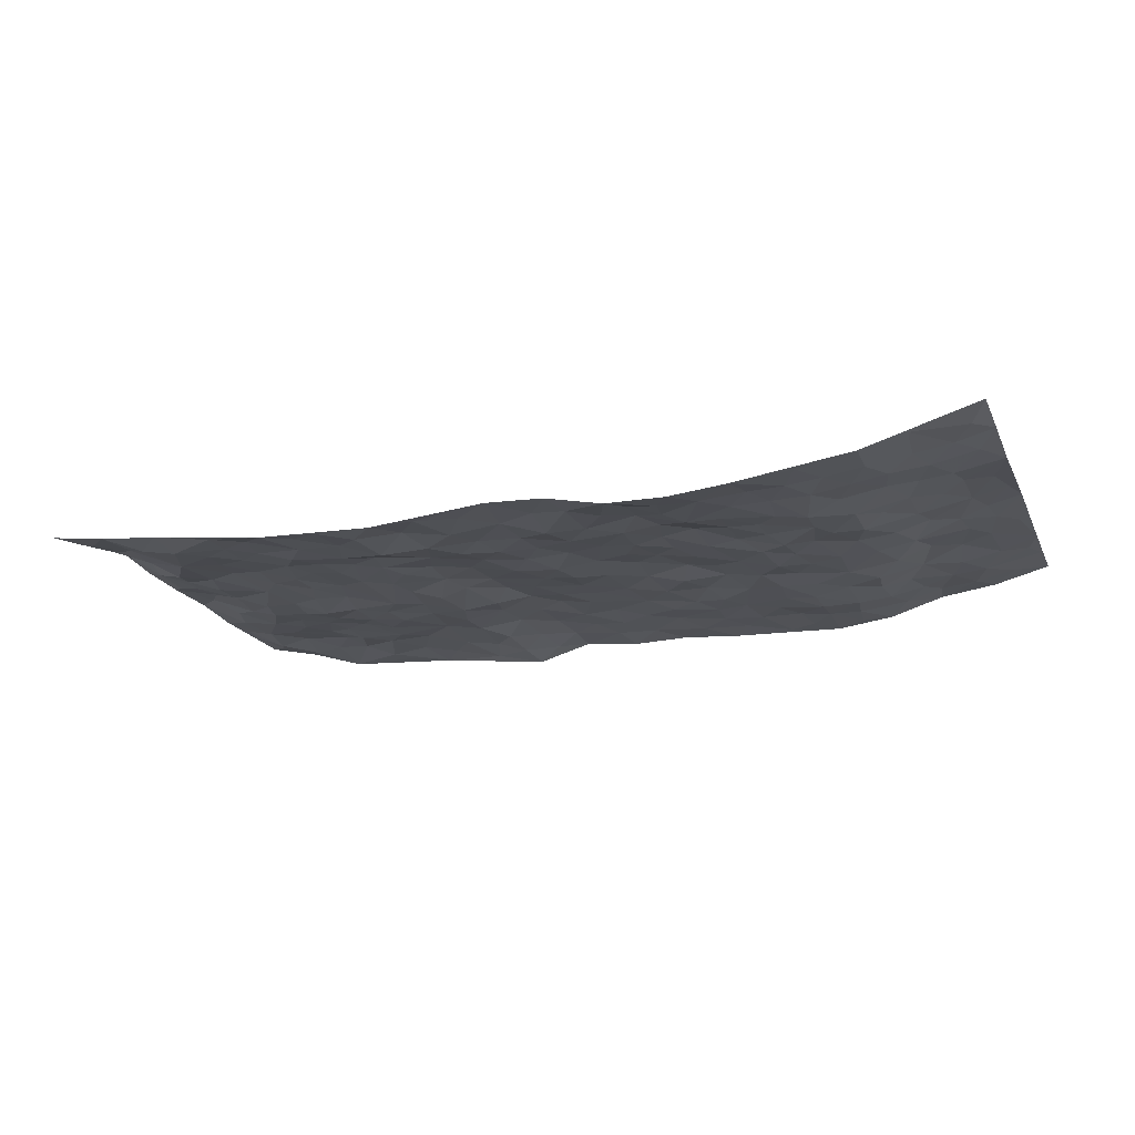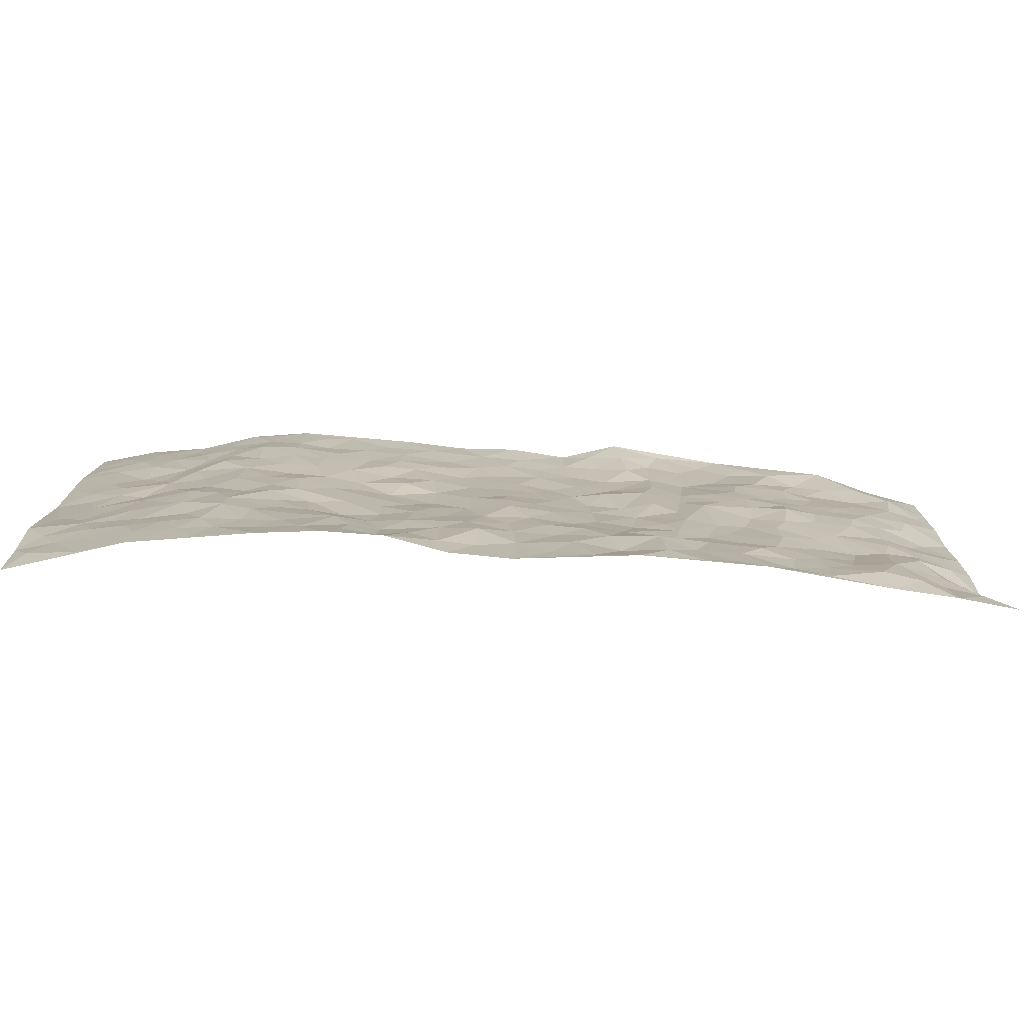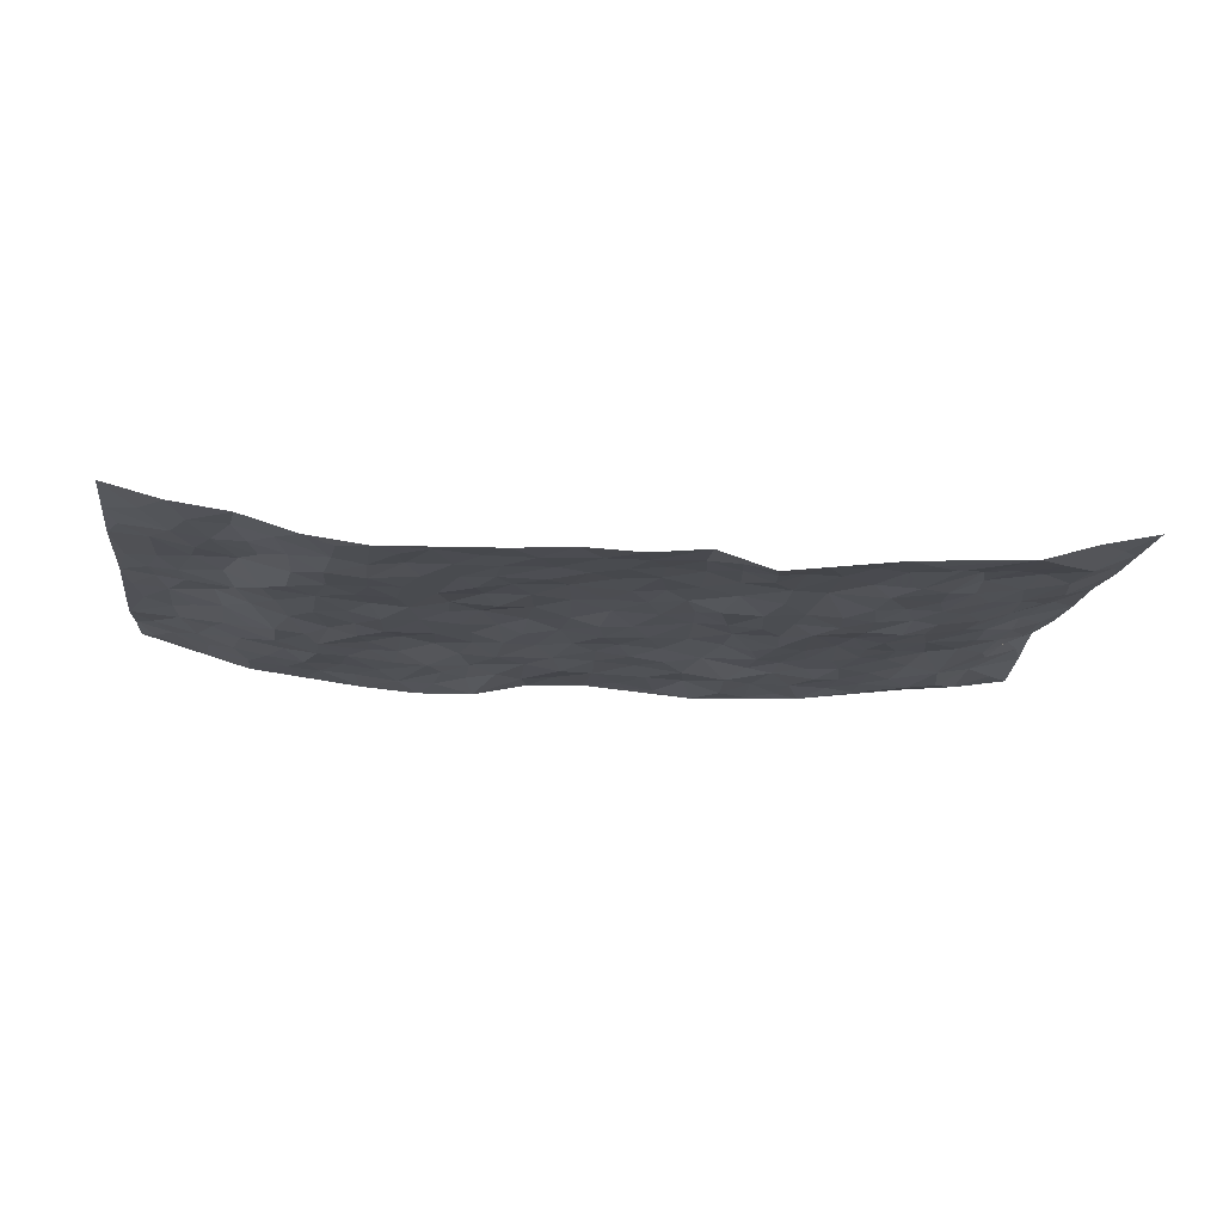
<metadata>
{"format":"obj","ext":"obj","renderer":"f3d","projection":"perspective","resolution":1024,"background":"white","views":[{"elev":-18.2,"azim":19.5,"up":"+Z"},{"elev":-77.1,"azim":176.5,"up":"+Y"},{"elev":-17.0,"azim":172.5,"up":"+Z"}]}
</metadata>
<code>
v -0.9827 0.007102 0.03659
v -0.9762 0.9973 0.05478
v 0.9729 0.004675 0.07622
v 0.9722 0.9984 0.06656
v -0.7972 0.3926 0.01632
v -0.9746 0.4998 0.06608
v -0.8572 0.358 0.03032
v -1.474e-05 0.002395 -0.006324
v -0.9681 0.2513 0.07946
v -0.92 0.338 0.04747
v -0.7373 0.003701 0.008538
v -0.9763 0.1294 0.0561
v -0.711 0.2928 0.01635
v -0.8605 0.004005 0.01926
v -0.842 0.2894 0.02011
v -0.4926 0.002485 -0.02081
v -0.9525 0.1905 0.06016
v -0.2942 0.1678 -0.02846
v -0.7772 0.3222 0.01723
v -0.8618 0.1218 0.03011
v -0.9259 0.06814 0.02954
v -0.7994 0.06574 0.004294
v -0.675 0.1277 -0.001902
v -0.7274 0.07571 -0.00593
v -0.8726 0.2088 0.03306
v -0.9035 0.2714 0.05363
v -0.772 0.1784 0.002235
v -0.6938 0.21 0.007619
v -0.8614 0.4879 0.04025
v -0.9728 0.3753 0.06975
v -0.7365 0.9971 -0.006057
v -0.5377 0.2225 -0.008329
v 0.261 0.1581 -0.01073
v -0.9759 0.7485 0.05708
v -0.3675 0.392 -0.01556
v -0.7832 0.7526 0.01537
v -0.8 0.8311 0.02276
v -0.5829 0.4418 -0.01271
v -0.6015 0.6049 -0.01065
v -0.4887 0.9973 -0.01903
v -0.9534 0.6863 0.05384
v -0.663 0.5618 -0.005492
v -0.3907 0.7522 -0.007615
v -0.5102 0.2798 -0.008702
v -0.4605 0.225 -0.0114
v -0.4969 0.1626 -0.01799
v -0.4491 0.6354 -0.02097
v -0.3673 0.5583 -0.01374
v 0.1662 0.4743 0.002058
v -0.334 0.2202 -0.01312
v -0.2091 0.6093 -0.0123
v -0.3758 0.6276 -0.01394
v -0.3037 0.05835 -0.02867
v -0.6278 0.7097 -0.003927
v -0.3958 0.1942 -0.01578
v -0.871 0.617 0.03318
v -0.03739 0.3484 -0.008521
v 0.05804 0.3399 -0.007567
v 0.2987 0.4521 -0.00808
v -0.09504 0.5509 -0.002546
v -0.1655 0.5552 0.004907
v 0.09281 0.6301 -0.003014
v -0.6337 0.346 -0.0001041
v -0.7504 0.5733 0.003606
v -0.9489 0.8091 0.04888
v -0.561 0.1298 -0.006465
v -0.3694 0.01286 -0.02425
v -0.7953 0.466 0.01896
v -0.6186 0.1728 -0.001936
v -0.6164 0.01955 -0.005507
v -0.2463 0.002543 -0.02835
v -0.6173 0.08915 -0.003714
v -0.5481 0.0538 -0.007064
v -0.4333 0.03792 -0.0192
v -0.4526 0.1046 -0.01835
v -0.8918 0.6847 0.0303
v -0.9683 0.8729 0.05364
v -0.7379 0.5086 0.004535
v -0.002157 0.9962 -0.02345
v -0.8036 0.6748 0.01602
v -0.5628 0.3149 -0.007647
v -0.5137 0.4608 -0.00874
v 0.00699 0.571 -0.004161
v -0.04898 0.4827 -0.008471
v 0.003966 0.4197 -0.01498
v -0.1248 0.1285 -0.01703
v -0.5698 0.6691 -0.007988
v -0.9105 0.5621 0.05428
v -0.7331 0.6907 0.005938
v -0.4495 0.2966 -0.01089
v -0.6317 0.2674 0.003498
v -0.502 0.6875 -0.01808
v -0.173 0.4841 0.003312
v -0.263 0.435 -0.002168
v -0.6481 0.6483 -0.003256
v -0.01103 0.1178 -0.009336
v -0.416 0.5091 -0.02184
v -0.3434 0.2873 -0.01348
v -0.2408 0.5026 -0.004738
v -0.1803 0.3812 -0.0002311
v -0.9739 0.6245 0.06621
v -0.7064 0.6221 0.001522
v -0.8131 0.5791 0.02104
v -0.3633 0.1105 -0.01838
v -0.5229 0.5323 -0.01726
v -0.6835 0.4059 0.004153
v -0.1294 0.3239 -0.007177
v -0.149 0.2497 -0.01609
v -0.5191 0.6108 -0.01936
v 0.1094 0.7287 -0.004053
v -0.002872 0.2152 -0.009108
v -0.07213 0.2734 -0.01314
v 0.005457 0.2886 -0.007635
v -0.4299 0.3632 -0.01207
v -0.1968 0.1843 -0.01965
v -0.655 0.4875 -0.003729
v -0.5574 0.3809 -0.009451
v -0.4928 0.3913 -0.00638
v -0.3077 0.5226 -0.01596
v -0.2593 0.3492 -0.0008903
v -0.356 0.4658 -0.01284
v -0.226 0.2706 -0.008853
v -0.09057 0.4112 -0.009479
v -0.5968 0.5308 -0.02
v -0.09202 0.1986 -0.01056
v -0.2153 0.09393 -0.01198
v -0.3992 0.2576 -0.009347
v -0.9251 0.4377 0.04791
v -0.866 0.4208 0.03405
v 0.09254 0.423 -0.002989
v 0.2096 0.2386 -0.01518
v 0.08338 0.5169 -0.005903
v 0.02023 0.4882 -0.01377
v 0.1669 0.3938 -0.007054
v 0.7889 0.4972 0.03208
v 0.221 0.4345 -0.0007919
v 0.2675 0.3143 -0.004882
v 0.1613 0.5676 -0.0009408
v 0.1208 0.998 -0.0186
v -0.2926 0.6179 -0.01814
v 0.4264 0.8801 -0.02339
v 0.492 0.9986 -0.03292
v -0.2149 0.7786 -0.002504
v -0.05923 0.8626 -0.005072
v -0.3218 0.3475 -0.01235
v -0.4602 0.5648 -0.02027
v -0.0746 0.05342 -0.01154
v -0.1591 0.02279 -0.01884
v 0.1234 0.003479 -0.01111
v 0.01255 0.8586 -0.01067
v -0.01641 0.699 -0.002667
v 0.4235 0.1983 -0.02332
v 0.3433 0.2903 -0.00351
v 0.594 0.5265 -0.01677
v 0.5271 0.5472 -0.01884
v 0.4574 0.1368 -0.02315
v 0.5255 0.2285 -0.02045
v 0.4163 0.3627 -0.01165
v 0.02317 0.6403 -0.002124
v -0.05893 0.6267 -0.001837
v -0.1468 0.7279 0.001301
v -0.0862 0.692 0.004464
v -0.06066 0.7897 -0.0023
v -0.1362 0.6318 0.004034
v 0.02092 0.7738 -0.002921
v 0.2447 0.9986 -0.02657
v -0.02038 0.9249 -0.01348
v -0.2685 0.8423 -0.02127
v -0.1998 0.8773 -0.01173
v -0.3159 0.7784 -0.01387
v -0.2425 0.9918 -0.04721
v -0.2288 0.6938 -0.001937
v -0.3181 0.6982 -0.01651
v -0.1408 0.8279 0.001114
v -0.1245 0.9966 -0.01166
v 0.2187 0.7459 -0.01271
v 0.1747 0.6669 -0.00777
v 0.3289 0.5956 -0.006469
v 0.2626 0.5237 0.0007982
v 0.2675 0.6659 -0.008415
v 0.4263 0.7441 -0.02701
v 0.3576 0.6833 -0.01691
v 0.2868 0.7329 -0.01915
v 0.06701 0.9279 -0.01485
v 0.07864 0.8223 -0.00923
v 0.1453 0.8576 -0.0119
v 0.2508 0.8733 -0.02014
v 0.3228 0.7934 -0.018
v 0.2332 0.5952 -0.01205
v -0.884 0.8664 0.02031
v -0.6817 0.8159 0.009736
v -0.8702 0.7738 0.02418
v -0.8553 0.9968 0.02936
v -0.921 0.9386 0.03732
v -0.8119 0.9199 0.01021
v -0.7339 0.8845 0.008279
v -0.6063 0.9283 -0.01107
v -0.6622 0.8854 0.004364
v -0.6879 0.7451 0.00565
v -0.5612 0.8135 -0.01124
v -0.6231 0.7804 -0.006959
v -0.5112 0.9002 -0.009075
v -0.3906 0.8762 -0.01426
v -0.5454 0.9591 -0.01552
v -0.4651 0.8148 -0.007481
v -0.4419 0.9348 -0.01468
v -0.3436 0.9694 -0.02874
v -0.5125 0.7599 -0.01561
v -0.3189 0.8984 -0.01902
v -0.2575 0.9253 -0.03387
v 0.1565 0.7845 -0.01376
v 0.2552 0.8042 -0.01886
v 0.1877 0.9331 -0.02078
v 0.3946 0.8121 -0.02604
v 0.3383 0.8808 -0.02298
v 0.3827 0.9827 -0.02892
v 0.2892 0.9379 -0.02211
v 0.4435 0.9481 -0.03027
v 0.3825 0.494 -0.01442
v 0.3277 0.5295 -0.005537
v 0.4862 0.6045 -0.01731
v 0.4344 0.6645 -0.02453
v 0.4078 0.5884 -0.01856
v 0.3538 0.1922 -0.02486
v 0.4839 0.3356 -0.01794
v 0.4614 0.523 -0.0259
v 0.3484 0.3888 -0.01112
v -0.1253 0.9127 -0.006198
v -0.1836 0.954 -0.0235
v 0.321 0.1348 -0.02324
v 0.6135 0.01531 -0.01046
v 0.202 0.3343 -0.01026
v 0.2725 0.3857 -0.005743
v 0.587 0.2483 -0.02319
v 0.732 0.998 0.01887
v 0.9769 0.2517 0.05279
v 0.4945 0.812 -0.0342
v 0.7187 0.4878 0.00823
v 0.491 0.7467 -0.02957
v 0.9751 0.5003 0.06562
v 0.6724 0.2944 -0.01146
v 0.5114 0.4684 -0.02014
v 0.7778 0.3117 0.01712
v 0.5634 0.4157 -0.01428
v 0.4906 0.003464 -0.02678
v 0.0903 0.2527 -0.01481
v 0.5066 0.07829 -0.01889
v 0.1351 0.3195 -0.008246
v 0.4184 0.2681 -0.01702
v 0.8719 0.2661 0.03949
v 0.6435 0.4621 -0.00808
v 0.58 0.08304 -0.01487
v 0.4508 0.4265 -0.02282
v 0.6104 0.3723 -0.01731
v 0.288 0.2333 -0.008182
v 0.4808 0.2726 -0.01734
v 0.2649 0.07931 -0.0191
v 0.3678 0.004812 -0.03789
v 0.2444 0.004798 -0.03647
v 0.2015 0.1159 -0.01857
v 0.06761 0.1703 -0.02192
v 0.1451 0.1904 -0.01445
v 0.6154 0.148 -0.01536
v 0.7758 0.4236 0.02092
v 0.7487 0.2216 0.01217
v 0.6532 0.08113 -0.00778
v 0.6726 0.3854 -0.01403
v 0.7193 0.3399 0.002292
v 0.8829 0.3268 0.04651
v 0.7456 0.5675 0.0139
v 0.6945 0.1461 -0.003182
v 0.765 0.1506 0.01036
v 0.8378 0.3681 0.03672
v 0.9395 0.3502 0.05532
v 0.8832 0.4389 0.04749
v 0.5854 0.3136 -0.02183
v 0.8201 0.1071 0.02788
v 0.3328 0.06567 -0.03087
v 0.4123 0.07104 -0.02954
v 0.07097 0.07889 -0.009836
v 0.1427 0.0736 -0.01611
v 0.9758 0.7494 0.05702
v 0.7342 0.07954 0.003237
v 0.657 0.2163 -0.005075
v 0.9577 0.4252 0.0603
v 0.9038 0.5092 0.05239
v 0.8074 0.2512 0.0272
v 0.5352 0.1495 -0.01659
v 0.7361 0.001518 0.006239
v 0.5051 0.3947 -0.02445
v 0.9375 0.06585 0.05619
v 0.9743 0.1284 0.06814
v 0.8396 0.1815 0.02973
v 0.8963 0.1261 0.04722
v 0.8285 0.01032 0.03275
v 0.9349 0.1899 0.05256
v 0.6679 0.556 -0.003784
v 0.6951 0.6329 -0.00376
v 0.589 0.6364 -0.01762
v 0.8239 0.691 0.03627
v 0.6346 0.7717 -0.01438
v 0.9544 0.6248 0.05627
v 0.7659 0.6413 0.02519
v 0.8539 0.595 0.03683
v 0.732 0.7435 0.01838
v 0.8444 0.5305 0.03779
v 0.9142 0.5739 0.04898
v 0.8902 0.6591 0.04365
v 0.6447 0.6926 -0.01802
v 0.5691 0.7242 -0.02157
v 0.5129 0.6747 -0.02318
v 0.8531 0.8517 0.02865
v 0.7124 0.8709 0.007969
v 0.8114 0.776 0.02404
v 0.8957 0.7774 0.04145
v 0.7803 0.8436 0.01904
v 0.9712 0.8739 0.06097
v 0.6942 0.8023 0.006566
v 0.9515 0.811 0.05253
v 0.7404 0.931 0.0191
v 0.8534 0.9979 0.03594
v 0.6142 0.9985 -0.01675
v 0.82 0.9253 0.025
v 0.9048 0.9276 0.04335
v 0.6626 0.9344 -0.002882
v 0.56 0.9017 -0.02607
v 0.4947 0.8815 -0.0308
v 0.5534 0.97 -0.02714
v 0.5739 0.8221 -0.02977
v 0.6384 0.8607 -0.01085
f 29 6 128
f 12 21 20
f 26 10 9
f 55 45 46
f 27 19 15
f 26 9 17
f 101 6 88
f 12 1 21
f 7 15 19
f 125 86 96
f 84 123 85
f 129 29 128
f 25 27 15
f 12 20 17
f 73 75 66
f 22 14 11
f 26 17 25
f 9 12 17
f 25 15 26
f 5 129 7
f 52 146 48
f 55 18 50
f 7 19 5
f 20 27 25
f 124 82 105
f 41 76 34
f 20 14 22
f 14 20 21
f 14 21 1
f 24 22 11
f 24 27 22
f 72 66 69
f 69 32 91
f 70 24 11
f 24 23 27
f 17 20 25
f 27 20 22
f 10 15 7
f 10 26 15
f 23 28 27
f 27 13 19
f 28 23 69
f 13 27 28
f 119 121 94
f 10 7 129
f 6 30 128
f 9 10 30
f 36 192 80
f 80 102 89
f 118 81 44
f 64 103 78
f 115 126 86
f 45 32 46
f 91 63 13
f 129 68 29
f 95 87 54
f 95 54 199
f 202 40 204
f 82 97 105
f 29 88 6
f 18 55 104
f 148 126 71
f 38 82 124
f 50 18 122
f 117 82 38
f 5 19 106
f 82 117 118
f 80 64 102
f 127 45 55
f 194 77 190
f 98 35 114
f 39 124 105
f 127 50 98
f 106 19 13
f 66 75 46
f 39 95 42
f 63 117 38
f 95 89 102
f 101 56 76
f 51 140 99
f 18 53 126
f 62 83 132
f 45 127 90
f 112 113 57
f 103 29 68
f 130 85 58
f 109 39 105
f 35 94 121
f 113 246 58
f 151 165 163
f 120 100 94
f 114 127 98
f 192 190 65
f 95 39 87
f 36 191 37
f 67 104 74
f 56 101 88
f 13 63 106
f 192 34 76
f 268 241 243
f 108 115 125
f 93 84 60
f 133 84 85
f 156 288 157
f 101 76 41
f 80 103 64
f 105 97 146
f 99 61 51
f 92 109 47
f 125 96 111
f 158 227 153
f 75 104 55
f 69 66 32
f 81 91 32
f 106 78 68
f 42 64 78
f 77 34 65
f 24 70 72
f 75 73 16
f 16 71 67
f 2 34 77
f 13 28 91
f 103 56 88
f 56 80 76
f 72 69 23
f 11 16 70
f 16 73 70
f 16 67 74
f 115 18 126
f 24 72 23
f 73 72 70
f 16 74 75
f 72 73 66
f 32 45 44
f 84 83 60
f 66 46 32
f 78 106 116
f 117 63 81
f 67 53 104
f 103 68 78
f 69 91 28
f 36 80 89
f 106 38 116
f 106 68 5
f 81 118 117
f 62 132 138
f 32 44 81
f 53 67 71
f 57 58 85
f 123 100 107
f 93 60 61
f 33 230 224
f 8 96 147
f 132 133 130
f 140 48 119
f 93 100 123
f 122 98 50
f 164 60 160
f 53 71 126
f 125 112 108
f 193 194 195
f 75 55 46
f 63 91 81
f 56 103 80
f 196 198 31
f 18 104 53
f 121 48 97
f 38 106 63
f 118 97 82
f 97 35 121
f 51 172 140
f 130 134 49
f 87 39 109
f 288 252 263
f 97 114 35
f 47 43 92
f 57 113 58
f 248 130 58
f 34 101 41
f 114 90 127
f 116 124 42
f 145 94 35
f 118 114 97
f 167 79 175
f 98 145 35
f 85 123 57
f 43 47 52
f 199 36 89
f 42 78 116
f 159 83 62
f 88 29 103
f 74 104 75
f 118 44 90
f 173 140 172
f 42 95 102
f 190 192 37
f 65 190 77
f 89 95 199
f 125 111 112
f 92 87 109
f 18 115 122
f 177 180 176
f 112 57 107
f 109 105 146
f 93 94 100
f 285 286 275
f 96 86 147
f 137 232 131
f 57 123 107
f 87 92 208
f 49 134 136
f 132 130 49
f 161 164 162
f 50 127 55
f 122 108 107
f 122 107 100
f 48 140 52
f 118 90 114
f 99 119 94
f 123 84 93
f 36 37 192
f 48 121 119
f 120 122 100
f 39 42 124
f 38 124 116
f 248 58 246
f 44 45 90
f 98 122 120
f 146 52 47
f 94 93 99
f 168 209 170
f 212 183 188
f 202 197 200
f 42 102 64
f 107 108 112
f 99 93 61
f 8 280 96
f 112 111 113
f 125 115 86
f 115 108 122
f 128 30 10
f 5 68 129
f 10 129 128
f 132 49 138
f 83 84 133
f 130 133 85
f 83 133 132
f 248 134 130
f 156 152 224
f 151 110 165
f 212 186 211
f 153 224 249
f 254 251 244
f 246 261 262
f 225 158 249
f 49 136 179
f 185 184 150
f 214 188 181
f 181 188 182
f 161 163 174
f 143 170 172
f 110 211 185
f 184 79 167
f 174 228 169
f 62 110 159
f 163 150 144
f 210 169 229
f 170 143 168
f 176 211 110
f 98 120 145
f 94 145 120
f 48 146 97
f 109 146 47
f 148 86 126
f 147 86 148
f 71 8 148
f 8 147 148
f 244 276 254
f 232 136 134
f 174 143 161
f 60 83 160
f 163 162 151
f 159 160 83
f 261 281 262
f 259 281 149
f 219 220 59
f 246 113 111
f 33 255 131
f 157 256 152
f 137 255 153
f 230 278 279
f 262 260 33
f 154 155 242
f 131 255 137
f 248 131 232
f 281 280 149
f 259 258 278
f 220 179 59
f 159 151 160
f 162 160 151
f 164 61 60
f 228 174 144
f 144 174 163
f 159 110 151
f 161 172 164
f 186 184 185
f 161 162 163
f 61 164 51
f 160 162 164
f 187 217 213
f 150 163 165
f 205 202 200
f 79 184 139
f 170 43 173
f 174 169 143
f 161 143 172
f 167 144 150
f 176 180 183
f 172 170 173
f 223 226 221
f 185 150 165
f 99 140 119
f 207 206 203
f 172 51 164
f 43 52 173
f 173 52 140
f 167 175 228
f 228 229 169
f 210 168 169
f 177 110 62
f 189 138 179
f 62 138 177
f 136 232 233
f 181 182 222
f 150 184 167
f 178 180 189
f 49 179 138
f 177 138 189
f 180 178 182
f 178 179 220
f 307 308 304
f 222 223 221
f 215 187 188
f 176 183 212
f 187 213 186
f 214 215 188
f 185 211 186
f 237 181 239
f 182 188 183
f 110 185 165
f 216 215 141
f 211 176 212
f 182 183 180
f 176 110 177
f 213 184 186
f 178 189 179
f 177 189 180
f 195 190 37
f 197 198 200
f 195 194 190
f 34 192 65
f 80 192 76
f 37 196 195
f 194 2 77
f 193 2 194
f 196 37 191
f 31 193 195
f 198 196 191
f 31 195 196
f 199 201 191
f 197 204 31
f 198 191 201
f 31 198 197
f 201 199 54
f 36 199 191
f 54 208 201
f 208 43 205
f 208 54 87
f 198 201 200
f 206 205 203
f 43 170 203
f 210 207 209
f 40 202 206
f 31 204 40
f 197 202 204
f 208 205 200
f 43 203 205
f 205 206 202
f 203 209 207
f 171 40 207
f 40 206 207
f 208 200 201
f 43 208 92
f 170 209 203
f 168 143 169
f 207 210 171
f 168 210 209
f 188 187 212
f 212 187 186
f 166 139 213
f 184 213 139
f 237 214 181
f 215 214 141
f 216 141 218
f 213 217 166
f 142 166 216
f 217 216 166
f 187 215 217
f 216 217 215
f 237 141 214
f 142 216 218
f 223 222 182
f 179 136 59
f 223 220 219
f 267 238 251
f 237 327 141
f 223 182 178
f 158 290 253
f 220 223 178
f 59 233 227
f 233 59 136
f 248 246 131
f 153 249 158
f 251 254 267
f 223 219 226
f 111 261 246
f 297 251 238
f 276 256 157
f 167 228 144
f 229 228 175
f 175 171 229
f 229 171 210
f 260 257 33
f 265 271 272
f 266 289 283
f 269 243 250
f 249 224 152
f 266 283 271
f 227 233 137
f 253 227 158
f 325 313 320
f 135 264 275
f 310 329 239
f 270 298 297
f 249 256 225
f 275 273 269
f 311 222 221
f 155 154 299
f 234 276 157
f 310 311 299
f 222 239 181
f 221 226 155
f 266 263 252
f 242 290 244
f 264 273 275
f 273 264 243
f 242 244 154
f 276 290 225
f 288 234 157
f 240 282 302
f 275 286 306
f 225 290 158
f 234 263 284
f 241 254 276
f 233 232 137
f 137 153 227
f 264 135 238
f 244 251 154
f 260 259 257
f 227 253 219
f 33 224 255
f 154 297 299
f 240 302 307
f 297 154 251
f 264 268 243
f 253 226 219
f 271 284 263
f 277 294 293
f 290 242 253
f 241 234 284
f 59 227 219
f 242 155 226
f 252 245 231
f 157 152 156
f 257 230 33
f 152 256 249
f 278 230 257
f 262 33 131
f 224 153 255
f 259 278 257
f 134 248 232
f 230 279 224
f 96 261 111
f 261 96 280
f 280 281 261
f 246 262 131
f 252 247 245
f 268 267 241
f 283 277 272
f 288 247 252
f 275 274 285
f 295 291 294
f 267 268 264
f 263 234 288
f 309 310 299
f 290 276 244
f 283 272 271
f 267 254 241
f 265 243 241
f 236 240 285
f 297 238 270
f 303 305 298
f 241 276 234
f 221 155 299
f 272 277 293
f 250 243 287
f 286 285 240
f 284 271 265
f 271 263 266
f 295 3 291
f 225 256 276
f 241 284 265
f 289 266 231
f 3 292 291
f 321 235 323
f 293 294 296
f 279 278 258
f 245 279 258
f 279 156 224
f 260 281 259
f 280 8 149
f 262 281 260
f 231 266 252
f 267 264 238
f 306 304 270
f 283 289 295
f 243 269 273
f 236 269 250
f 294 292 296
f 274 236 285
f 269 274 275
f 250 287 293
f 245 289 231
f 236 274 269
f 156 279 247
f 242 226 253
f 247 279 245
f 243 265 287
f 288 156 247
f 265 272 293
f 296 292 236
f 293 287 265
f 295 294 277
f 277 283 295
f 236 250 296
f 289 3 295
f 292 294 291
f 293 296 250
f 300 304 308
f 325 320 235
f 329 330 326
f 270 304 303
f 270 303 298
f 309 305 301
f 135 306 270
f 299 297 298
f 298 309 299
f 238 135 270
f 300 314 305
f 303 300 305
f 304 306 307
f 300 303 304
f 282 319 315
f 322 325 235
f 275 306 135
f 307 306 286
f 240 307 286
f 308 307 302
f 302 282 308
f 308 282 315
f 305 309 298
f 310 309 301
f 310 301 329
f 310 239 311
f 222 311 239
f 299 311 221
f 319 312 315
f 312 323 316
f 301 305 318
f 305 314 316
f 300 308 315
f 316 314 312
f 312 314 315
f 315 314 300
f 323 312 324
f 316 313 318
f 282 4 317
f 330 313 325
f 4 321 324
f 235 320 323
f 282 317 319
f 312 319 317
f 326 325 322
f 316 320 313
f 316 318 305
f 142 218 327
f 327 218 141
f 316 323 320
f 324 312 317
f 4 324 317
f 321 323 324
f 318 313 330
f 328 326 322
f 326 327 329
f 329 327 237
f 326 328 327
f 322 142 328
f 327 328 142
f 329 237 239
f 301 318 330
f 326 330 325
f 330 329 301

</code>
